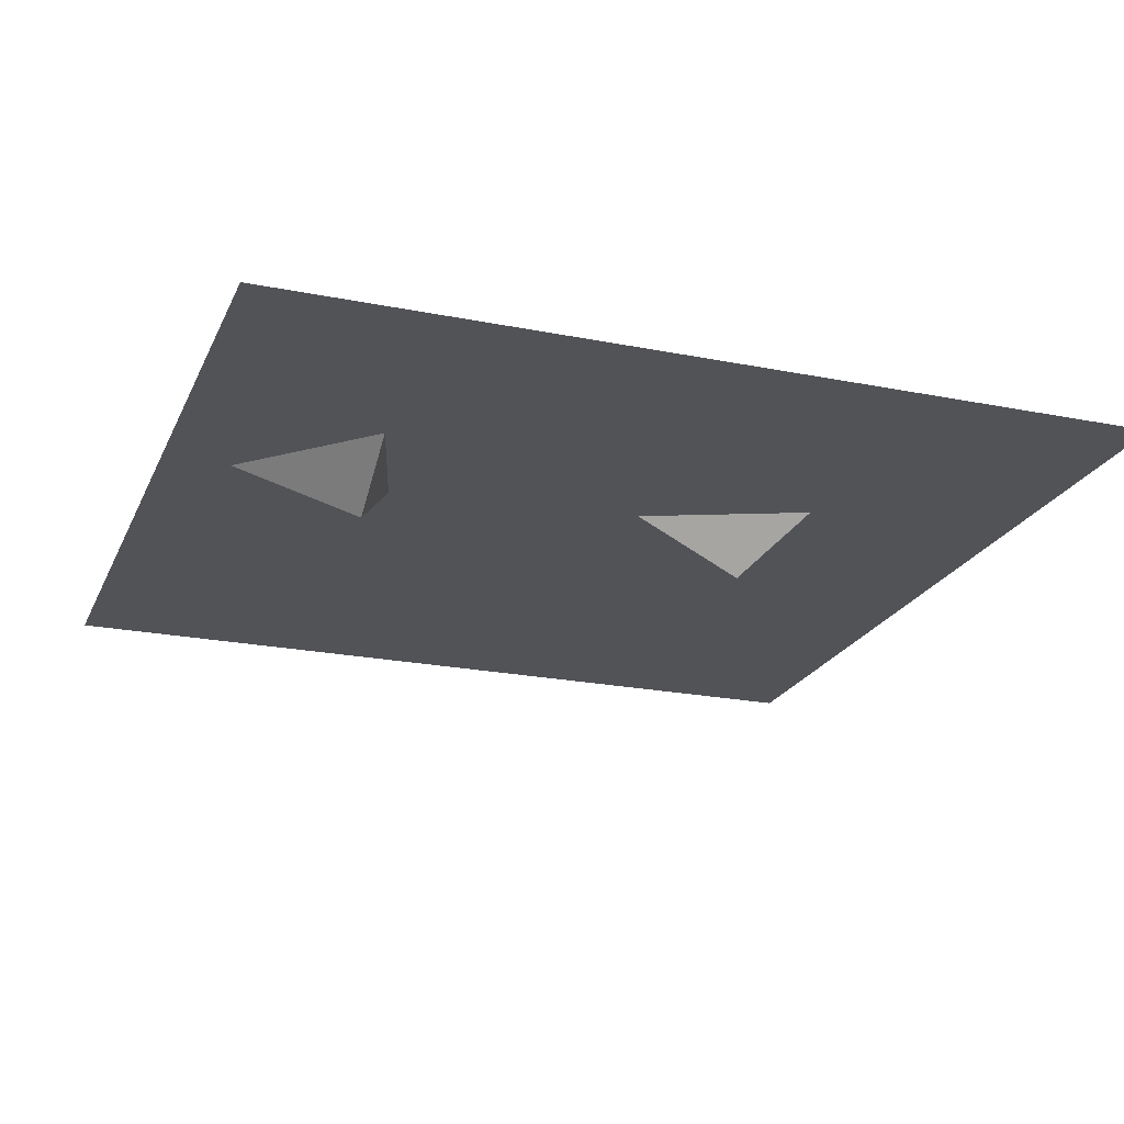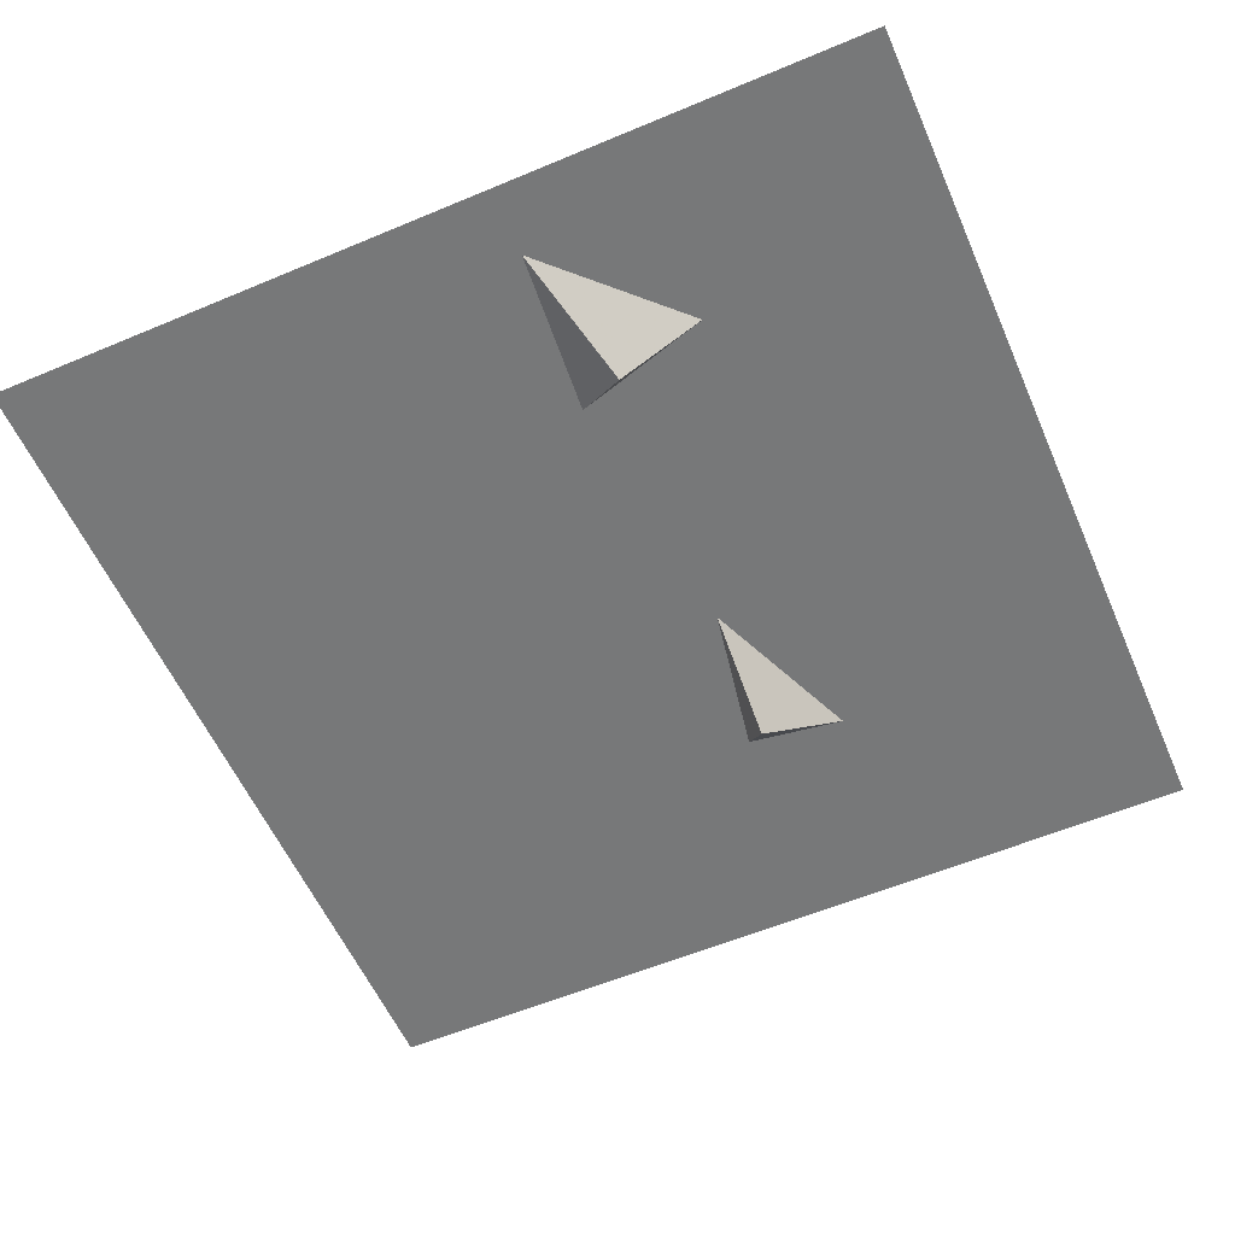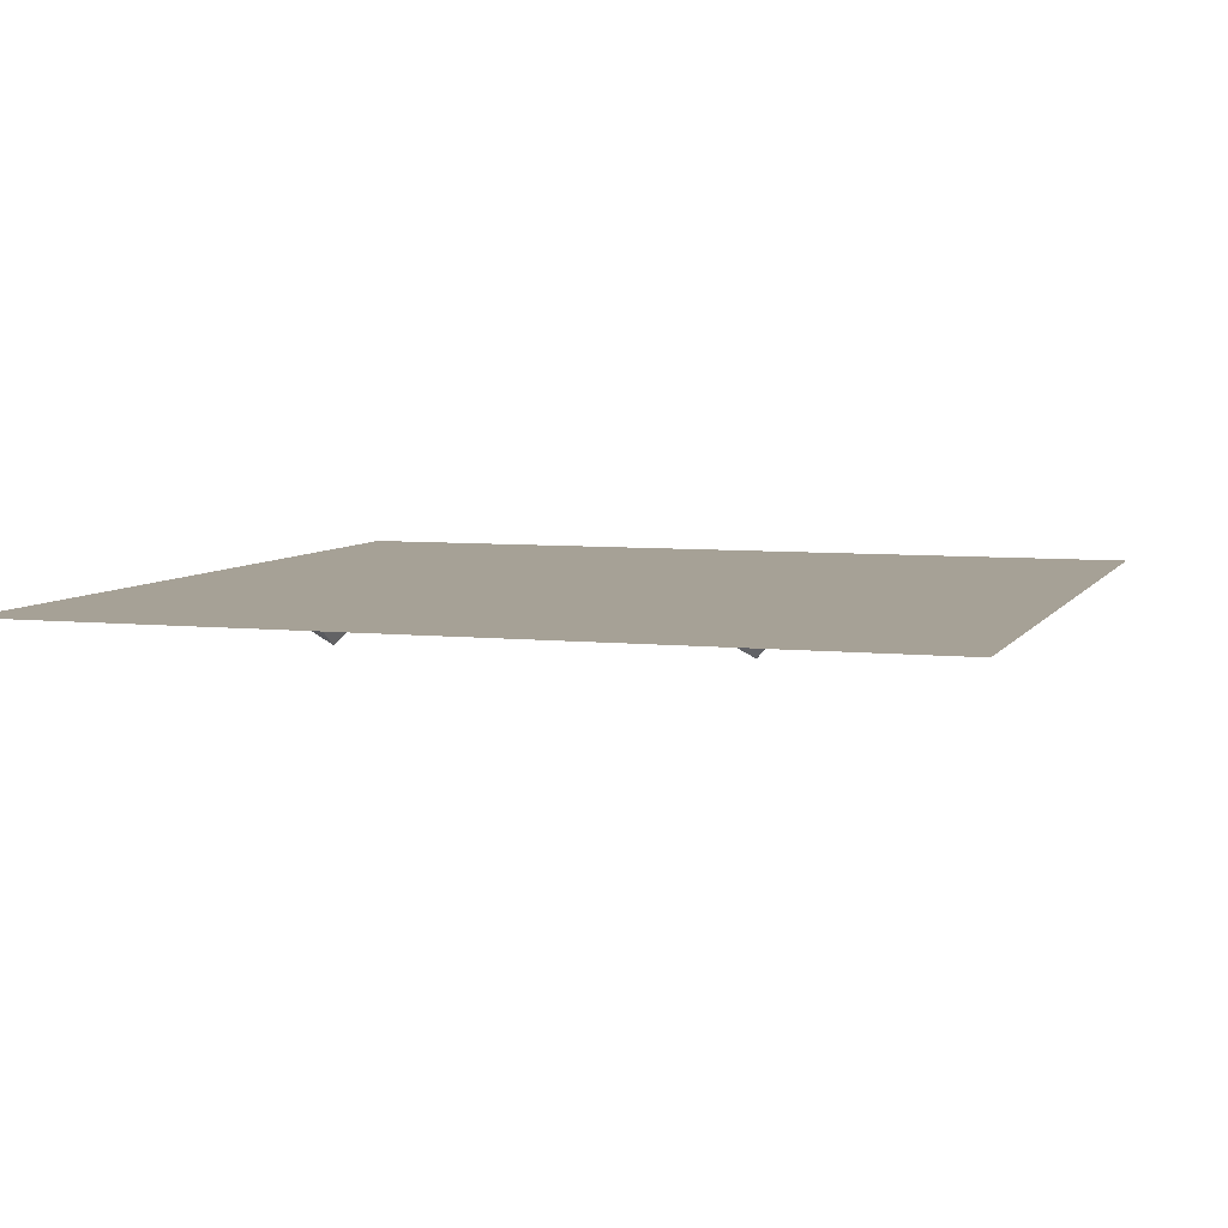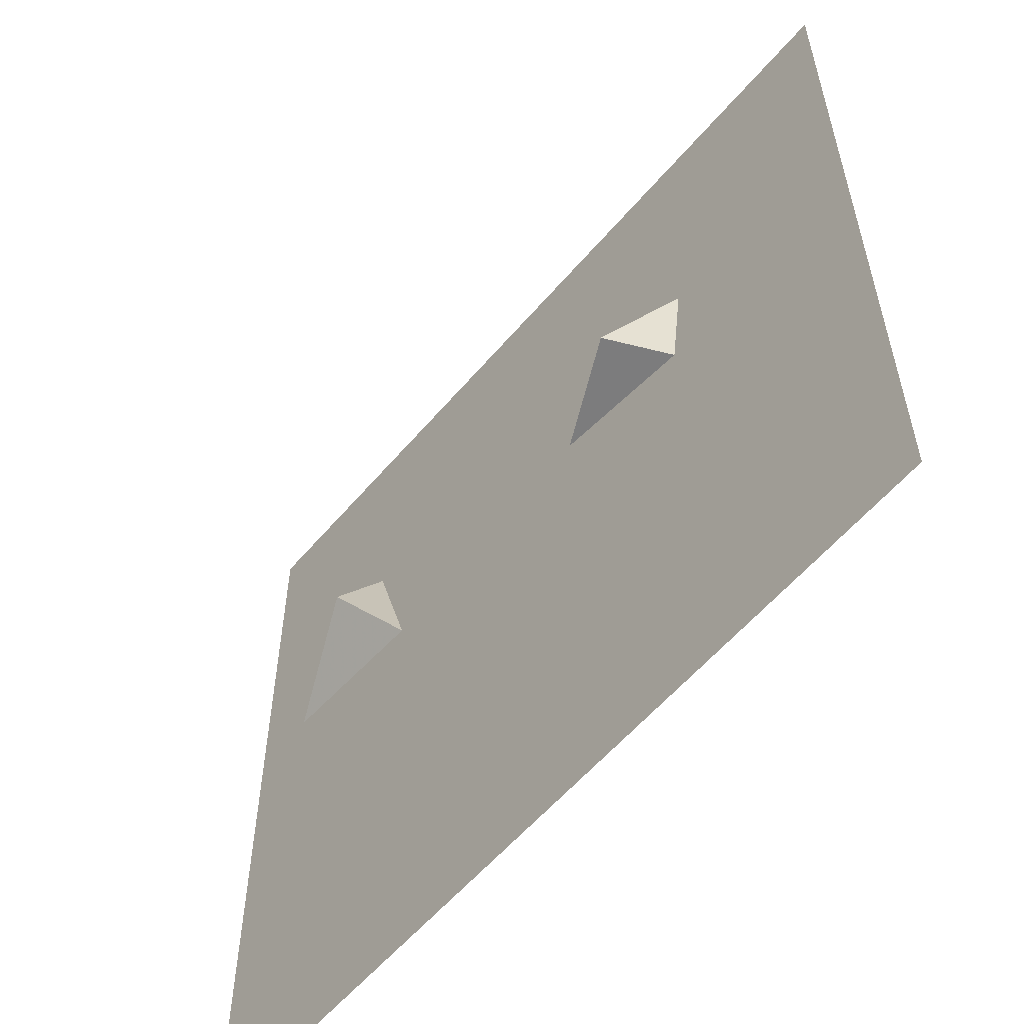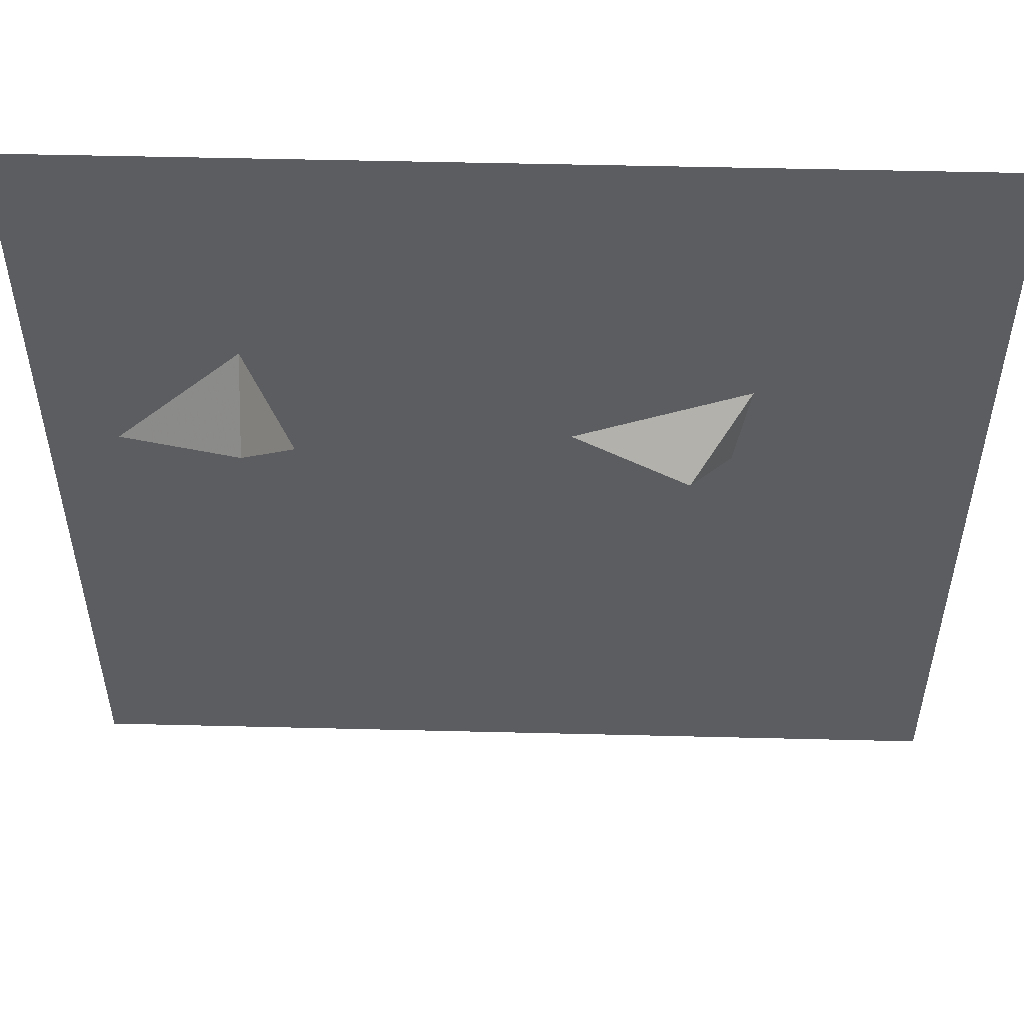
<metadata>
{"format":"obj","ext":"obj","renderer":"f3d","projection":"perspective","resolution":1024,"background":"white","views":[{"elev":-21.8,"azim":-19.4,"up":"+Y"},{"elev":-57.4,"azim":-66.4,"up":"+Y"},{"elev":6.2,"azim":18.1,"up":"+Y"},{"elev":-57.9,"azim":50.1,"up":"+Z"},{"elev":53.0,"azim":1.5,"up":"+Z"}]}
</metadata>
<code>
o ground_decor/1438
v -64 0 -20
v 64 0 -20
v 64 0 64
v -64 0 64
v -64 0 -64
v 64 0 -64
v -36 -8 16
v -54 0 10
v -30 0 8
v -36 0 28
v 24 -8 12
v 8 0 12
v 30 0 8
v 32 0 22
v 92 0 -140
v 92 0 64
v -246 0 -140
v -64 0 -20
f 1 2 3
f 1 3 4
f 1 5 6
f 1 6 2
f 7 8 9
f 7 9 10
f 7 10 8
f 11 12 13
f 11 13 14
f 11 14 12

</code>
